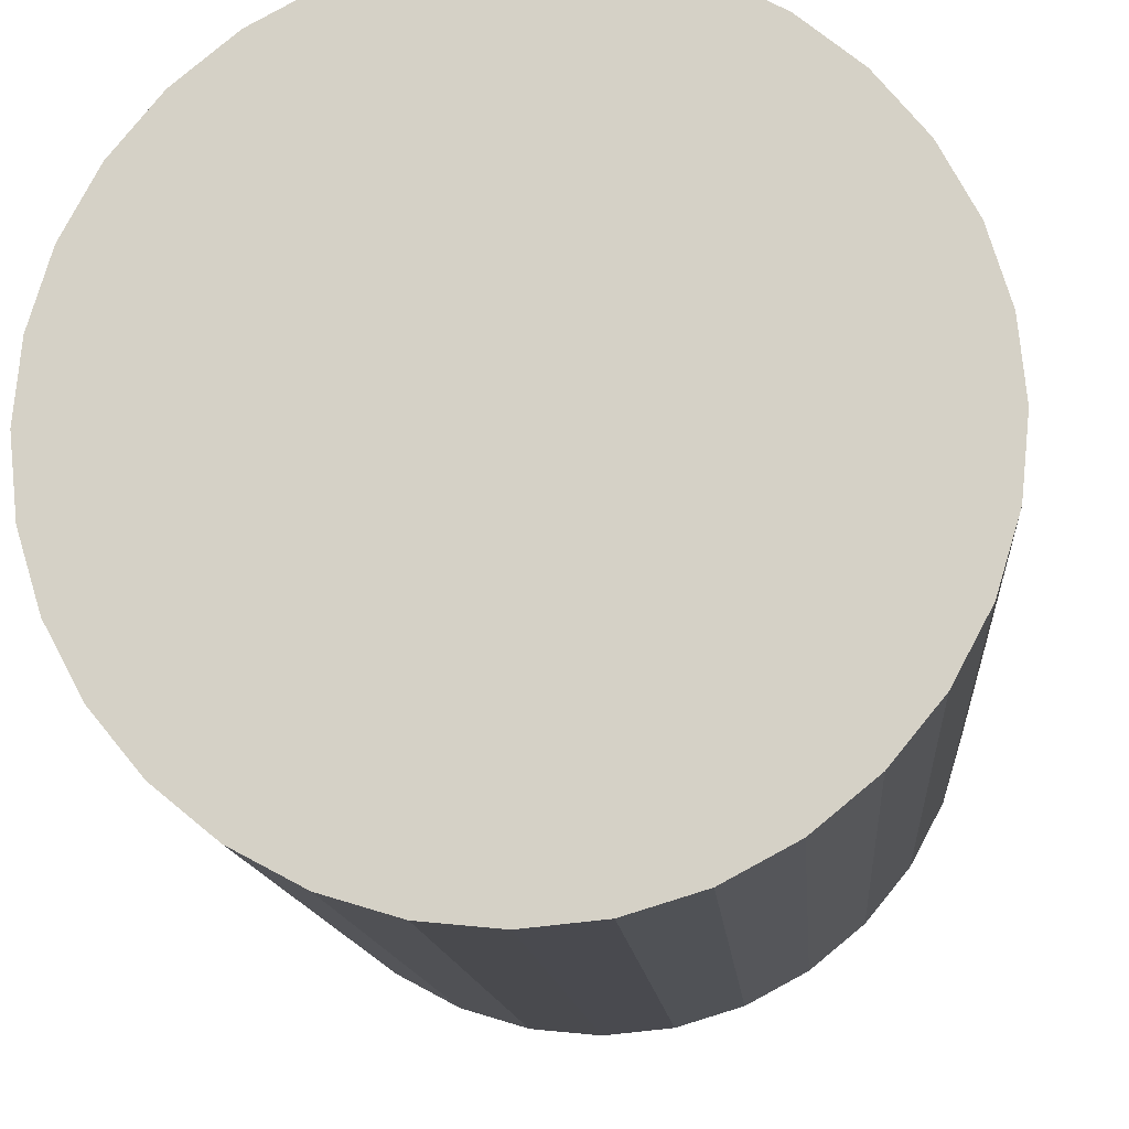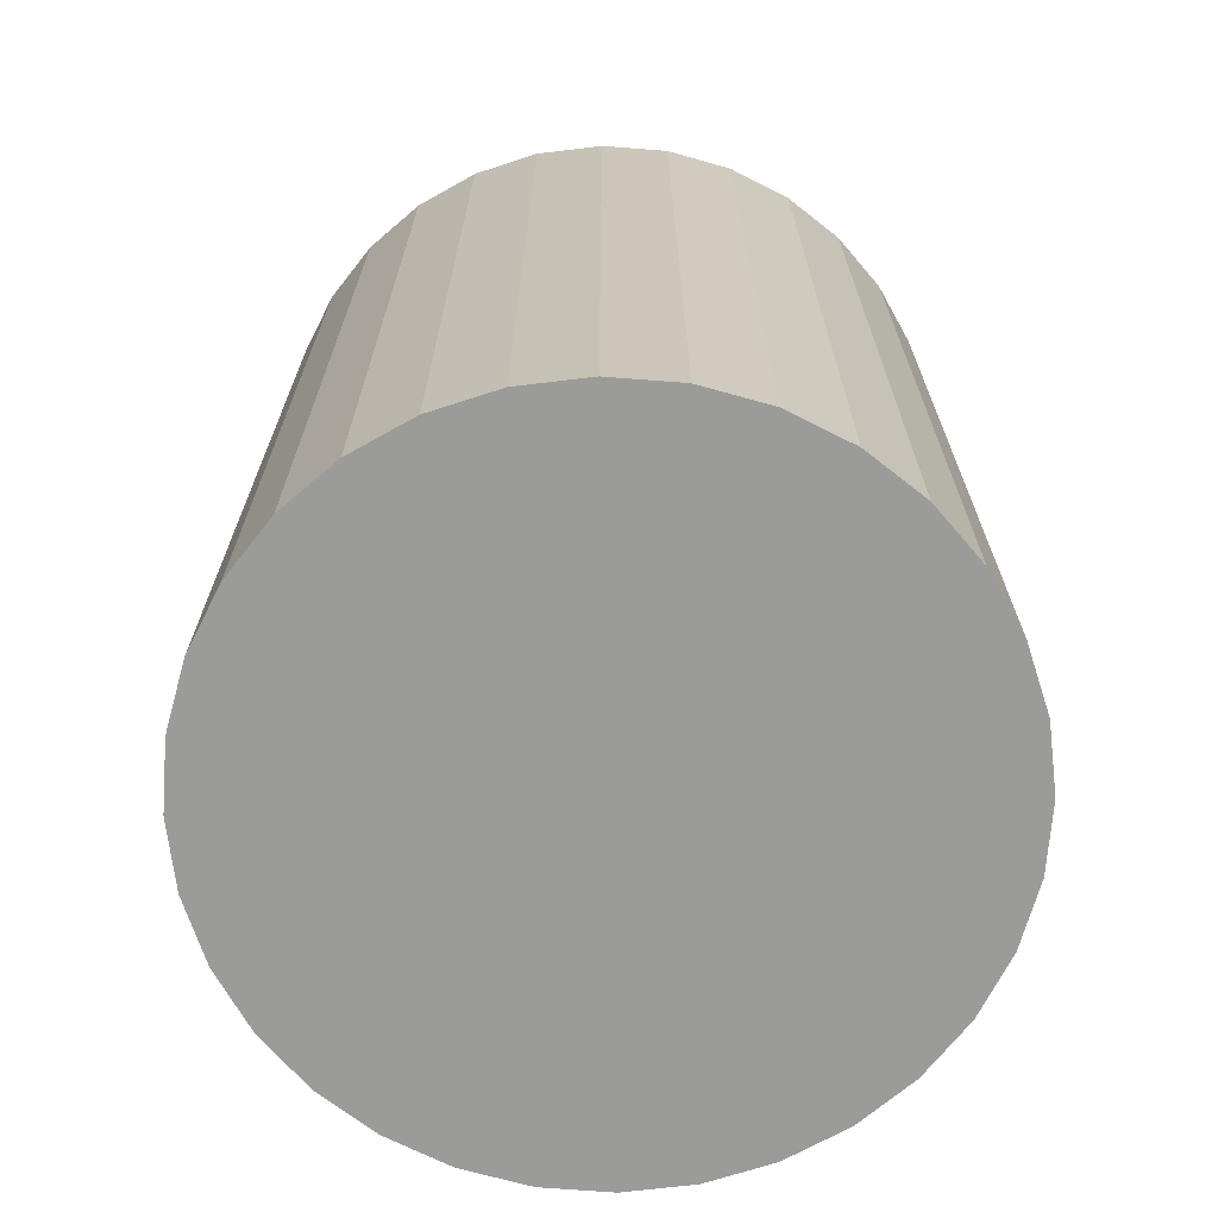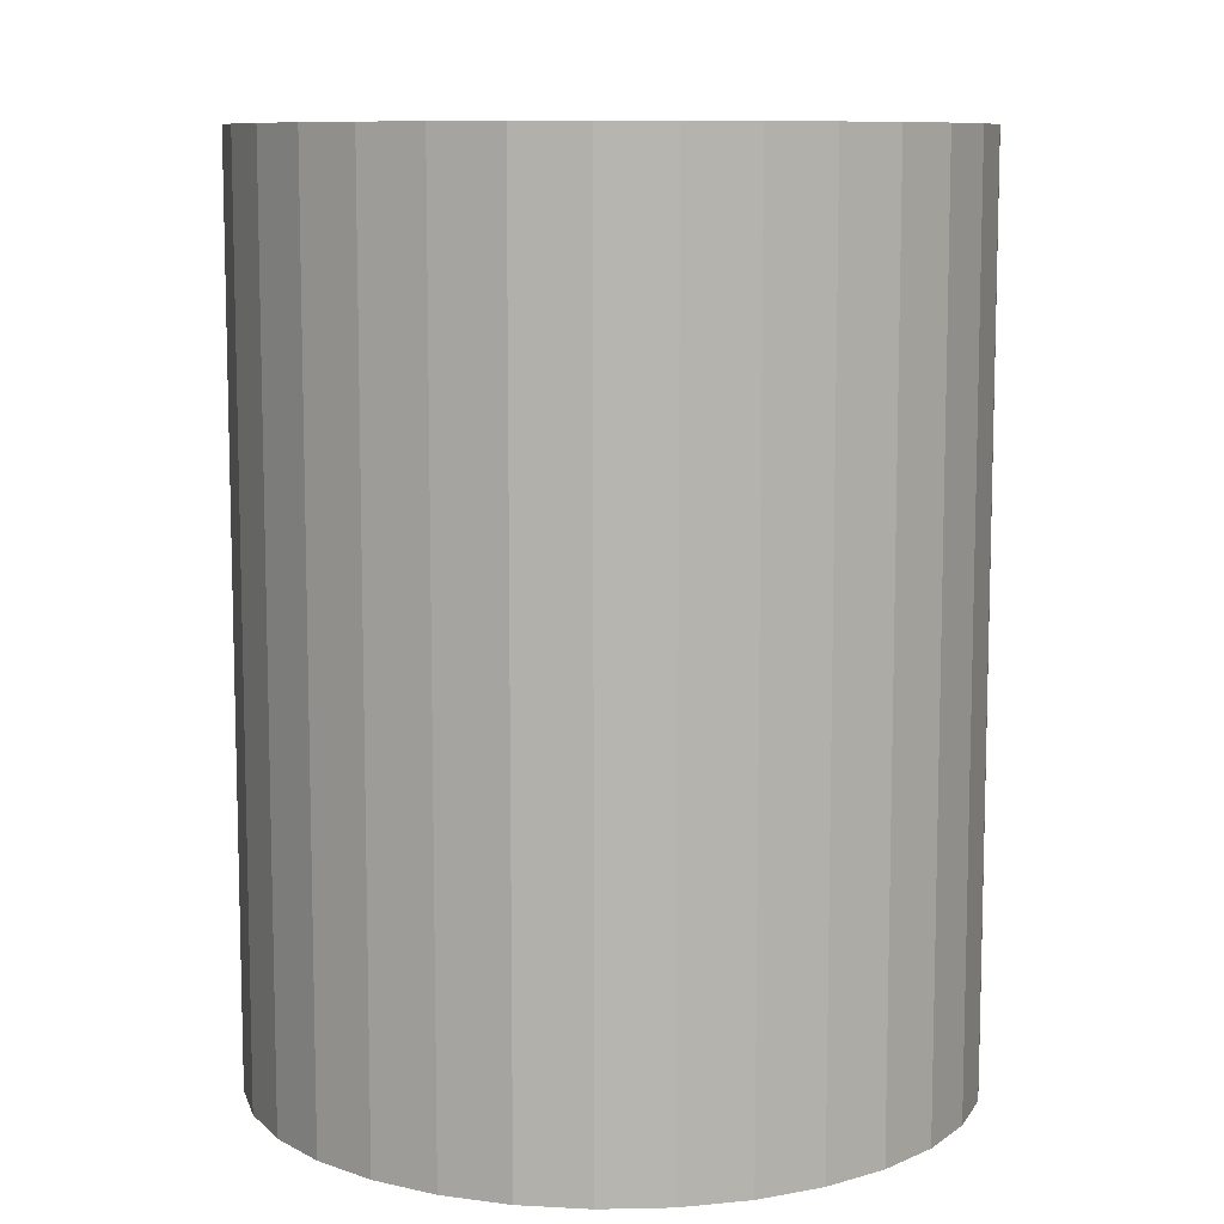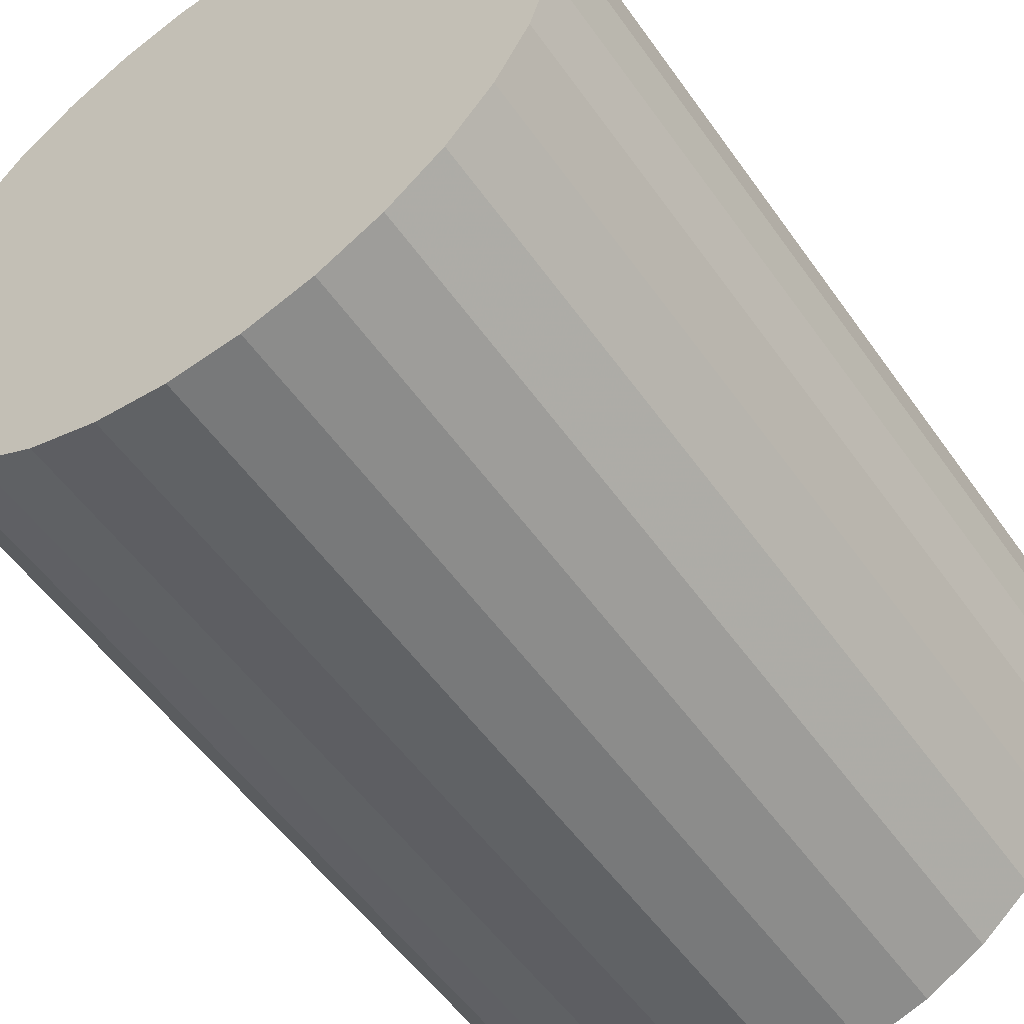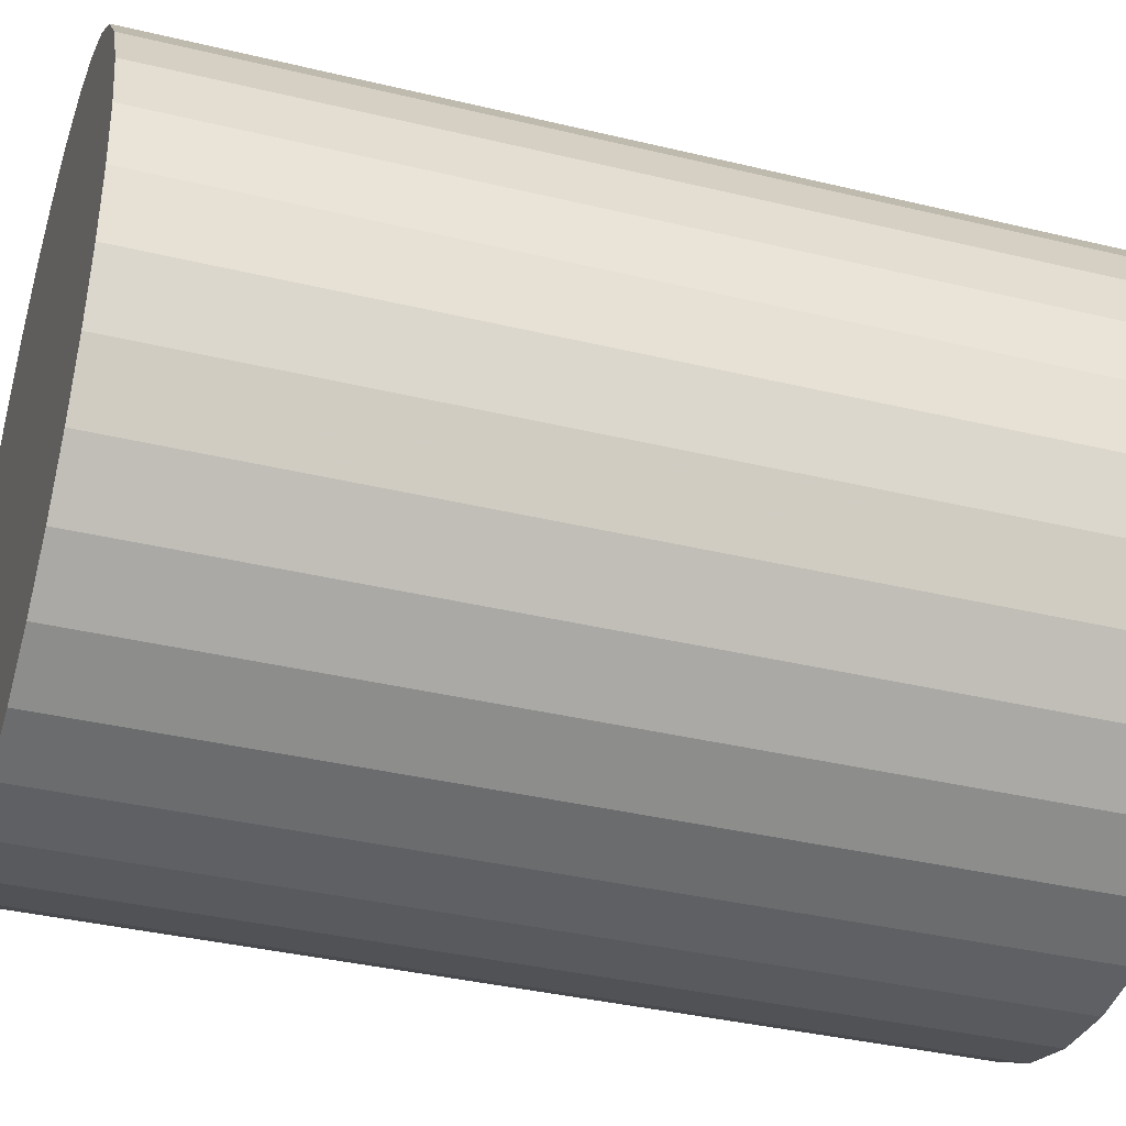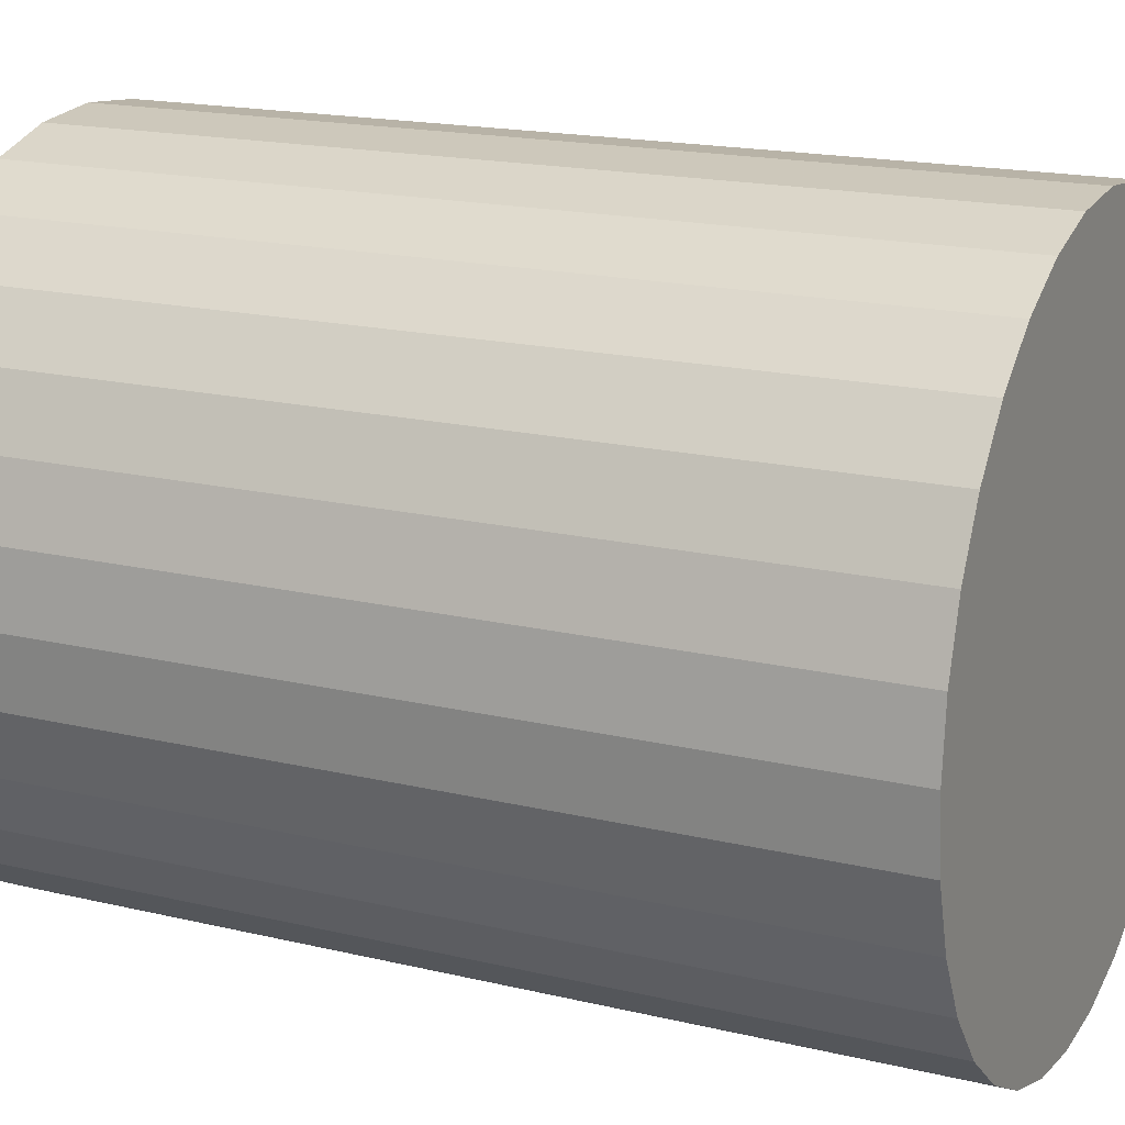
<metadata>
{"format":"obj","ext":"obj","renderer":"f3d","projection":"perspective","resolution":1024,"background":"white","views":[{"elev":-13.0,"azim":4.5,"up":"+Y"},{"elev":-69.6,"azim":136.2,"up":"+Z"},{"elev":9.4,"azim":13.7,"up":"+Z"},{"elev":-54.2,"azim":-145.5,"up":"+Y"},{"elev":-37.1,"azim":-107.3,"up":"+Y"},{"elev":17.5,"azim":-64.6,"up":"+Y"}]}
</metadata>
<code>
v 0 0 -0.03207
v 0.02511 0 -0.03207
v 0.02511 0 0.03207
v 0 0 0.03207
v 0.02463 0.004899 -0.03207
v 0.02463 0.004899 0.03207
v 0.0232 0.00961 -0.03207
v 0.0232 0.00961 0.03207
v 0.02088 0.01395 -0.03207
v 0.02088 0.01395 0.03207
v 0.01776 0.01776 -0.03207
v 0.01776 0.01776 0.03207
v 0.01395 0.02088 -0.03207
v 0.01395 0.02088 0.03207
v 0.00961 0.0232 -0.03207
v 0.00961 0.0232 0.03207
v 0.004899 0.02463 -0.03207
v 0.004899 0.02463 0.03207
v 0 0.02511 -0.03207
v 0 0.02511 0.03207
v -0.004899 0.02463 -0.03207
v -0.004899 0.02463 0.03207
v -0.00961 0.0232 -0.03207
v -0.00961 0.0232 0.03207
v -0.01395 0.02088 -0.03207
v -0.01395 0.02088 0.03207
v -0.01776 0.01776 -0.03207
v -0.01776 0.01776 0.03207
v -0.02088 0.01395 -0.03207
v -0.02088 0.01395 0.03207
v -0.0232 0.00961 -0.03207
v -0.0232 0.00961 0.03207
v -0.02463 0.004899 -0.03207
v -0.02463 0.004899 0.03207
v -0.02511 0 -0.03207
v -0.02511 0 0.03207
v -0.02463 -0.004899 -0.03207
v -0.02463 -0.004899 0.03207
v -0.0232 -0.00961 -0.03207
v -0.0232 -0.00961 0.03207
v -0.02088 -0.01395 -0.03207
v -0.02088 -0.01395 0.03207
v -0.01776 -0.01776 -0.03207
v -0.01776 -0.01776 0.03207
v -0.01395 -0.02088 -0.03207
v -0.01395 -0.02088 0.03207
v -0.00961 -0.0232 -0.03207
v -0.00961 -0.0232 0.03207
v -0.004899 -0.02463 -0.03207
v -0.004899 -0.02463 0.03207
v -0 -0.02511 -0.03207
v -0 -0.02511 0.03207
v 0.004899 -0.02463 -0.03207
v 0.004899 -0.02463 0.03207
v 0.00961 -0.0232 -0.03207
v 0.00961 -0.0232 0.03207
v 0.01395 -0.02088 -0.03207
v 0.01395 -0.02088 0.03207
v 0.01776 -0.01776 -0.03207
v 0.01776 -0.01776 0.03207
v 0.02088 -0.01395 -0.03207
v 0.02088 -0.01395 0.03207
v 0.0232 -0.00961 -0.03207
v 0.0232 -0.00961 0.03207
v 0.02463 -0.004899 -0.03207
v 0.02463 -0.004899 0.03207
f 2 1 5
f 2 5 3
f 3 5 6
f 3 6 4
f 5 1 7
f 5 7 6
f 6 7 8
f 6 8 4
f 7 1 9
f 7 9 8
f 8 9 10
f 8 10 4
f 9 1 11
f 9 11 10
f 10 11 12
f 10 12 4
f 11 1 13
f 11 13 12
f 12 13 14
f 12 14 4
f 13 1 15
f 13 15 14
f 14 15 16
f 14 16 4
f 15 1 17
f 15 17 16
f 16 17 18
f 16 18 4
f 17 1 19
f 17 19 18
f 18 19 20
f 18 20 4
f 19 1 21
f 19 21 20
f 20 21 22
f 20 22 4
f 21 1 23
f 21 23 22
f 22 23 24
f 22 24 4
f 23 1 25
f 23 25 24
f 24 25 26
f 24 26 4
f 25 1 27
f 25 27 26
f 26 27 28
f 26 28 4
f 27 1 29
f 27 29 28
f 28 29 30
f 28 30 4
f 29 1 31
f 29 31 30
f 30 31 32
f 30 32 4
f 31 1 33
f 31 33 32
f 32 33 34
f 32 34 4
f 33 1 35
f 33 35 34
f 34 35 36
f 34 36 4
f 35 1 37
f 35 37 36
f 36 37 38
f 36 38 4
f 37 1 39
f 37 39 38
f 38 39 40
f 38 40 4
f 39 1 41
f 39 41 40
f 40 41 42
f 40 42 4
f 41 1 43
f 41 43 42
f 42 43 44
f 42 44 4
f 43 1 45
f 43 45 44
f 44 45 46
f 44 46 4
f 45 1 47
f 45 47 46
f 46 47 48
f 46 48 4
f 47 1 49
f 47 49 48
f 48 49 50
f 48 50 4
f 49 1 51
f 49 51 50
f 50 51 52
f 50 52 4
f 51 1 53
f 51 53 52
f 52 53 54
f 52 54 4
f 53 1 55
f 53 55 54
f 54 55 56
f 54 56 4
f 55 1 57
f 55 57 56
f 56 57 58
f 56 58 4
f 57 1 59
f 57 59 58
f 58 59 60
f 58 60 4
f 59 1 61
f 59 61 60
f 60 61 62
f 60 62 4
f 61 1 63
f 61 63 62
f 62 63 64
f 62 64 4
f 63 1 65
f 63 65 64
f 64 65 66
f 64 66 4
f 65 1 2
f 65 2 66
f 66 2 3
f 66 3 4

</code>
